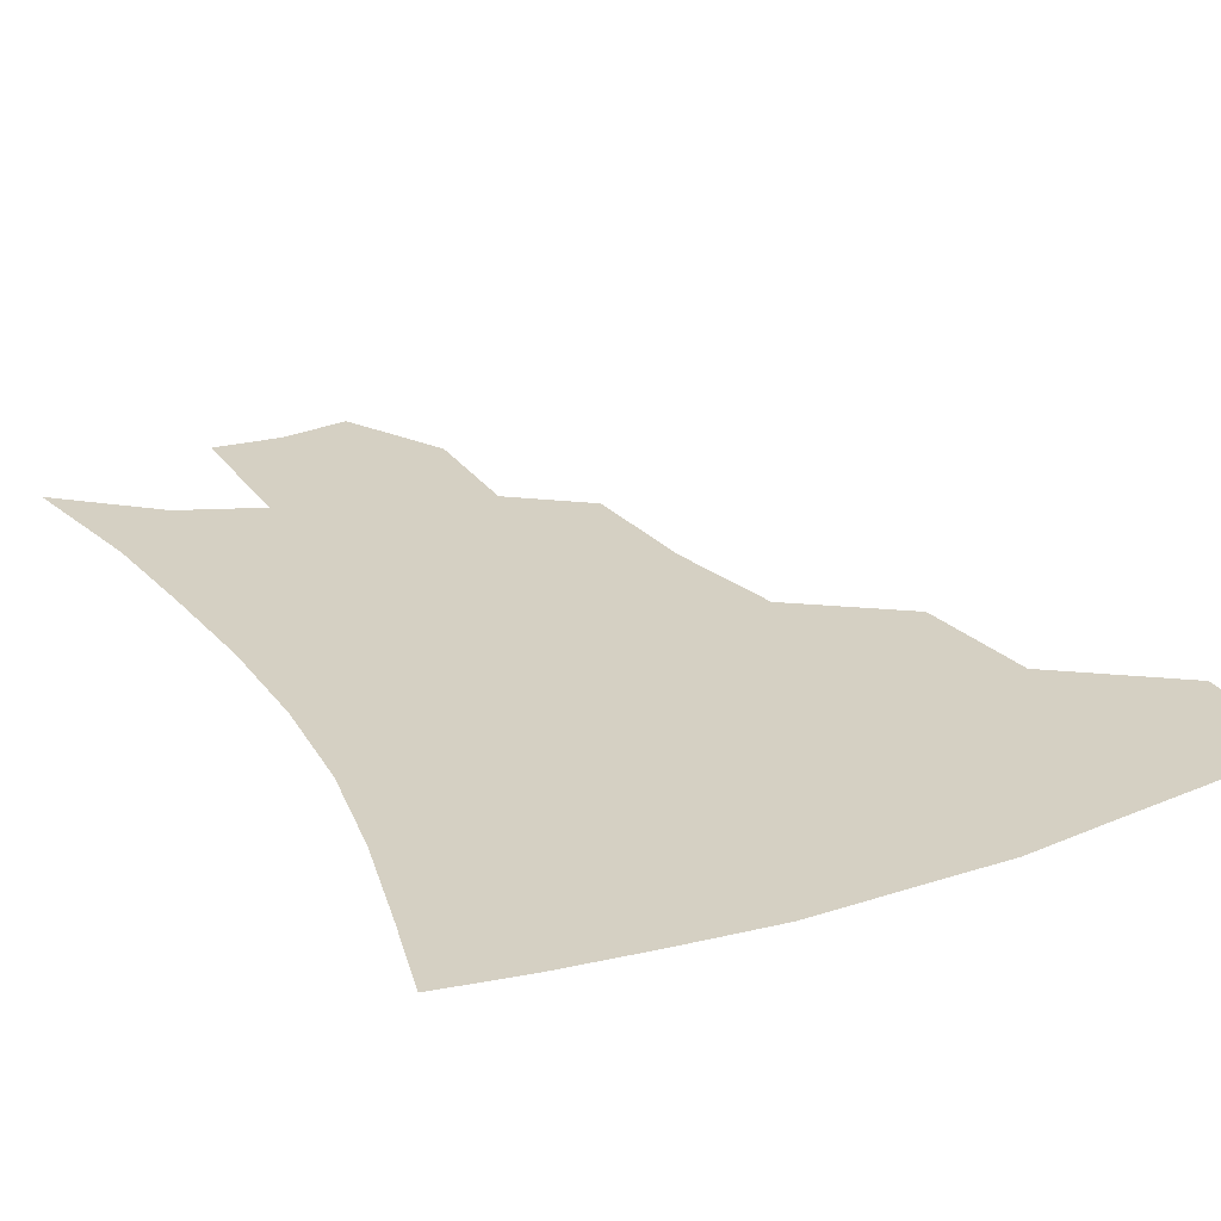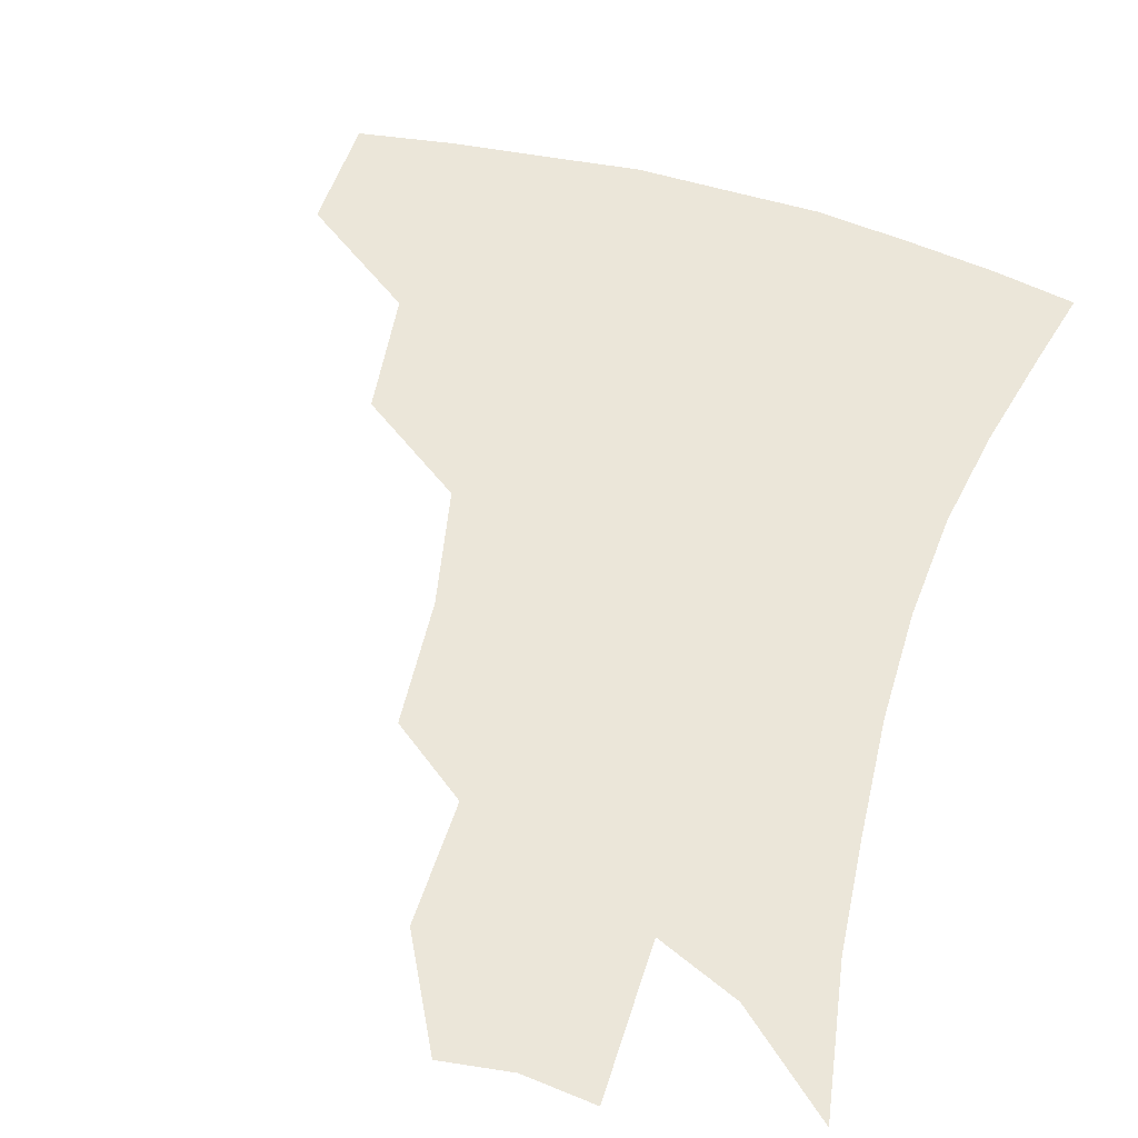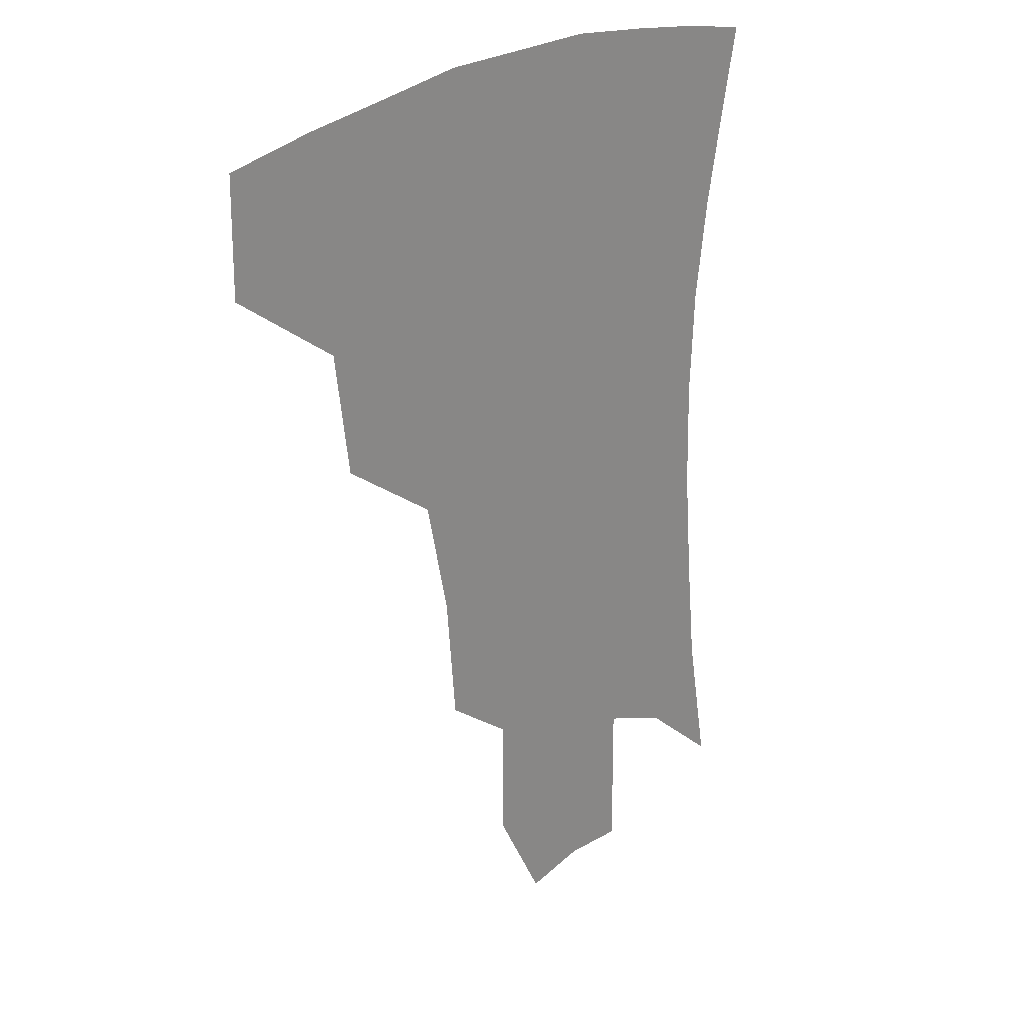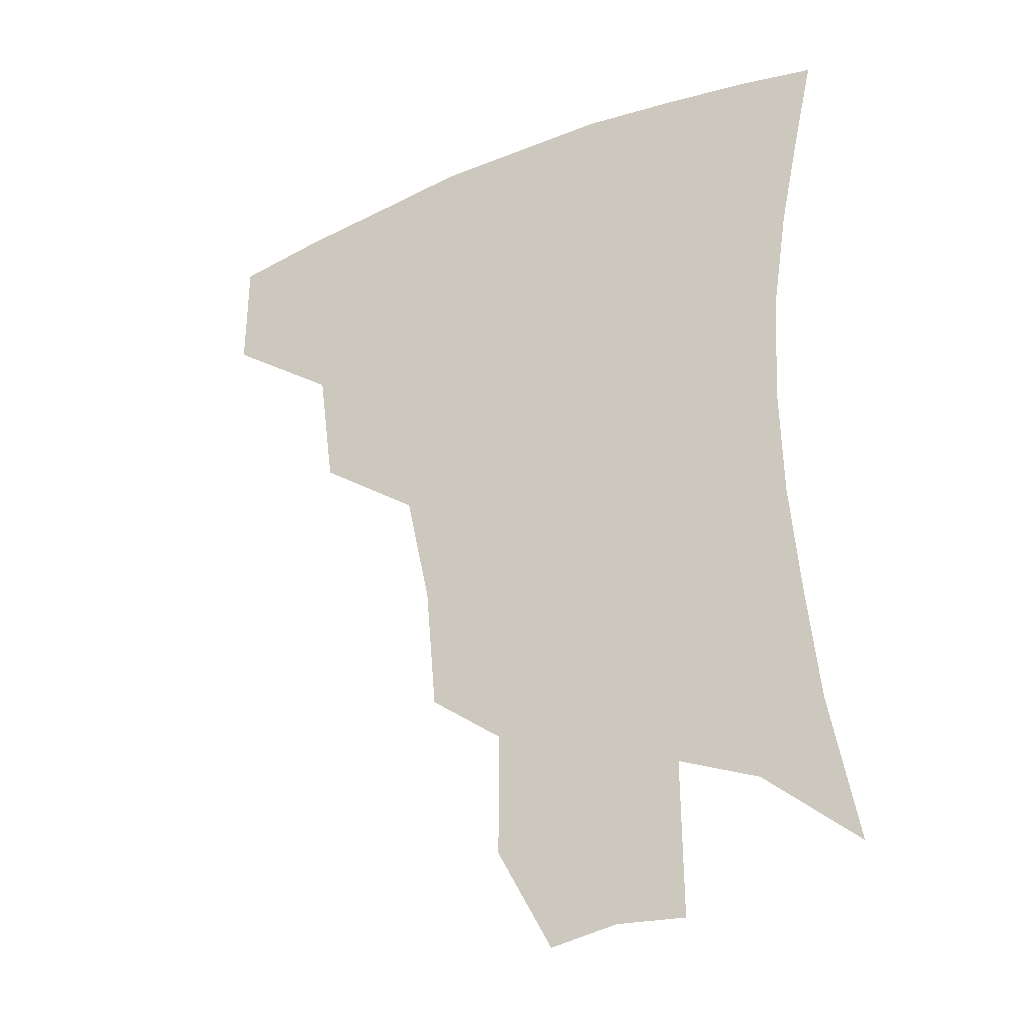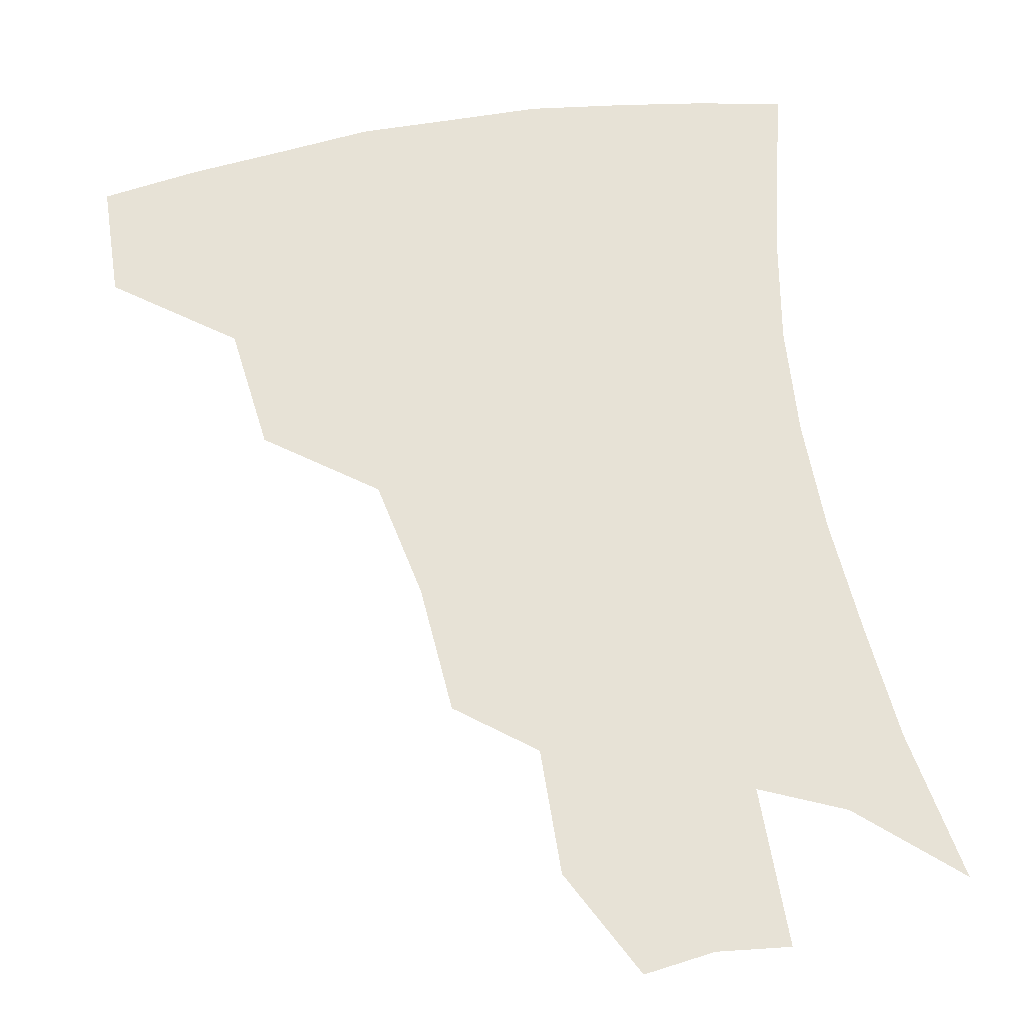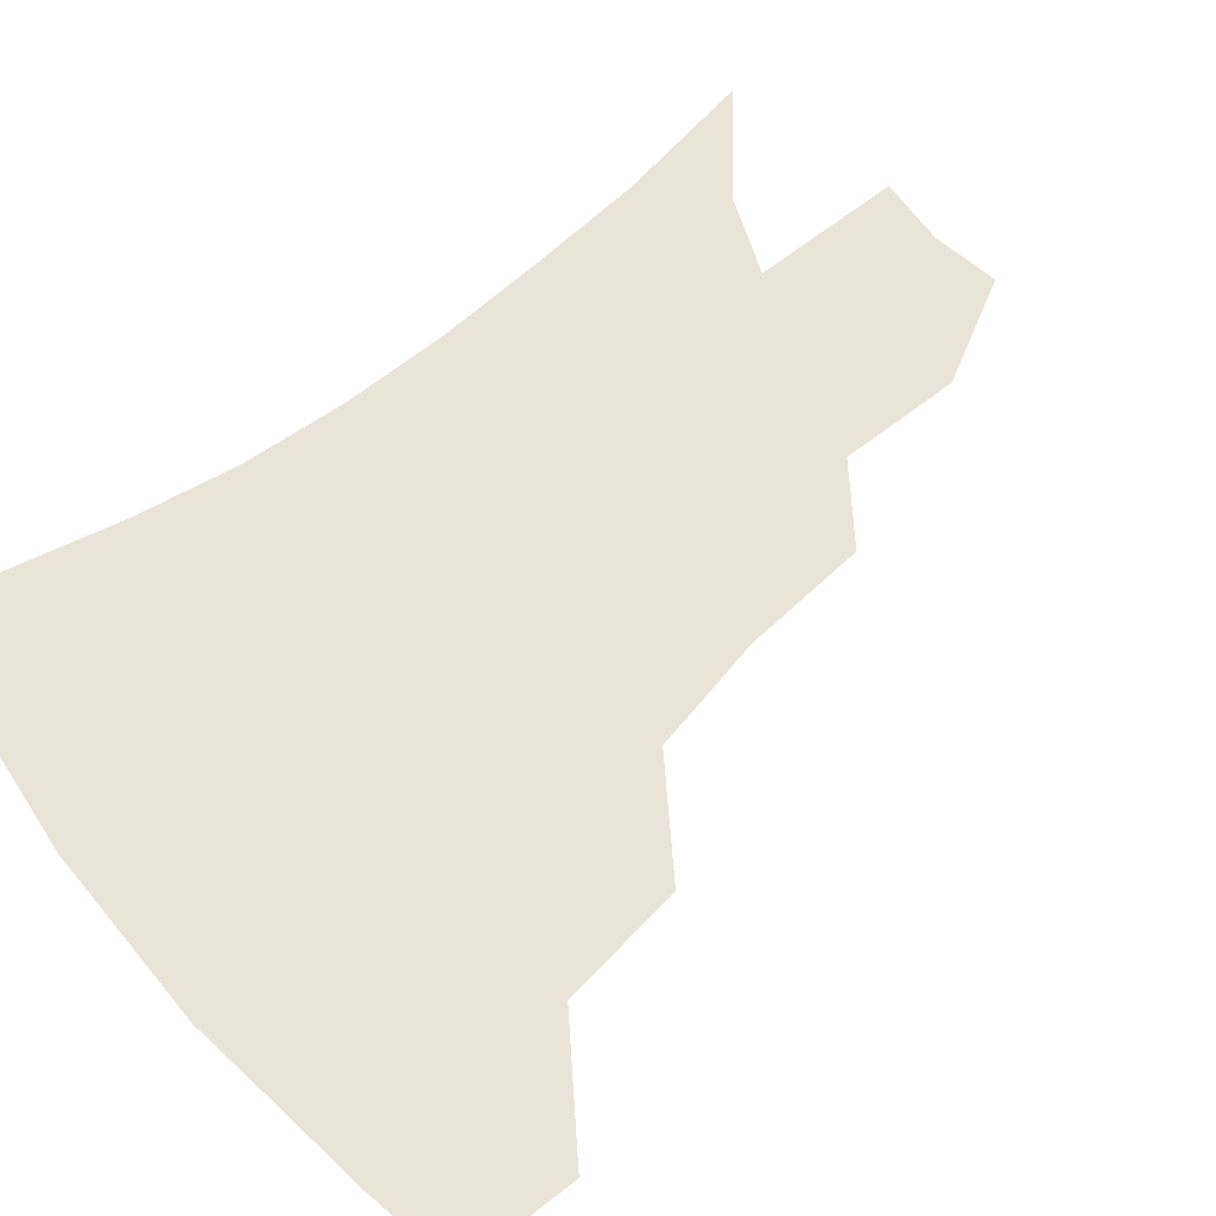
<metadata>
{"format":"obj","ext":"obj","renderer":"f3d","projection":"perspective","resolution":1024,"background":"white","views":[{"elev":26.4,"azim":153.1,"up":"+Z"},{"elev":55.6,"azim":17.9,"up":"+Z"},{"elev":24.6,"azim":-49.0,"up":"+Y"},{"elev":-31.0,"azim":29.8,"up":"+Y"},{"elev":63.1,"azim":-9.3,"up":"+Z"},{"elev":60.8,"azim":-129.2,"up":"+Z"}]}
</metadata>
<code>
v 456.8 378.1 0
v 457.1 413.5 0
v 497.8 314.6 0
v 492.6 352.6 0
v 491.3 389.1 0
v 486.5 418.5 0
v 541.8 216.5 0
v 538.3 255.4 0
v 530.3 291.7 0
v 526.6 335.3 0
v 523.6 365.9 0
v 519.7 393.4 0
v 515.8 422 0
v 565 161.3 0
v 565.1 199.1 0
v 562.3 240.9 0
v 557.8 271.8 0
v 553.7 308.6 0
v 551.4 341.2 0
v 550.5 371 0
v 547.6 396.7 0
v 544.2 425.7 0
v 582.5 128.9 0
v 585.9 177.2 0
v 584.4 217.2 0
v 581.5 249 0
v 578.5 282.8 0
v 576.7 316.7 0
v 575.9 344.9 0
v 575.7 372.3 0
v 575.1 398 0
v 573.5 425.7 0
v 603.6 132.1 0
v 605.2 181.5 0
v 603 218.3 0
v 600.7 253.7 0
v 599 286.9 0
v 598.6 318.8 0
v 599.6 346.5 0
v 600.9 372.9 0
v 602.2 397.9 0
v 601.3 425.8 0
v 625.1 130 0
v 624.8 177.4 0
v 622.1 218 0
v 620 253.4 0
v 619.3 284.8 0
v 620 315.1 0
v 622 345.5 0
v 625 371.9 0
v 628.1 396.6 0
v 630.2 422.6 0
v 649.9 166.8 0
v 643.1 210.5 0
v 640.9 244.2 0
v 639.6 278 0
v 640.2 310.3 0
v 643.4 339.3 0
v 647.9 367.2 0
v 653.2 393.9 0
v 657.5 418.9 0
v 679.1 141.8 0
v 670.6 186.8 0
v 667 221.8 0
v 663.9 257.4 0
v 663.2 291.8 0
v 665 325.5 0
v 669.9 357.3 0
v 676.7 388.6 0
v 682.5 414.3 0
f 4 5 1
f 1 5 2
f 5 6 2
f 9 10 3
f 3 10 4
f 10 11 4
f 4 11 5
f 11 12 5
f 5 12 6
f 12 13 6
f 15 16 7
f 7 16 8
f 16 17 8
f 8 17 9
f 17 18 9
f 9 18 10
f 18 19 10
f 10 19 11
f 19 20 11
f 11 20 12
f 20 21 12
f 12 21 13
f 21 22 13
f 23 24 14
f 14 24 15
f 24 25 15
f 15 25 16
f 25 26 16
f 16 26 17
f 26 27 17
f 17 27 18
f 27 28 18
f 18 28 19
f 28 29 19
f 19 29 20
f 29 30 20
f 20 30 21
f 30 31 21
f 21 31 22
f 31 32 22
f 23 33 24
f 33 34 24
f 24 34 25
f 34 35 25
f 25 35 26
f 35 36 26
f 26 36 27
f 36 37 27
f 27 37 28
f 37 38 28
f 28 38 29
f 38 39 29
f 29 39 30
f 39 40 30
f 30 40 31
f 40 41 31
f 31 41 32
f 41 42 32
f 33 43 34
f 43 44 34
f 34 44 35
f 44 45 35
f 35 45 36
f 45 46 36
f 36 46 37
f 46 47 37
f 37 47 38
f 47 48 38
f 38 48 39
f 48 49 39
f 39 49 40
f 49 50 40
f 40 50 41
f 50 51 41
f 41 51 42
f 51 52 42
f 44 53 45
f 53 54 45
f 45 54 46
f 54 55 46
f 46 55 47
f 55 56 47
f 47 56 48
f 56 57 48
f 48 57 49
f 57 58 49
f 49 58 50
f 58 59 50
f 50 59 51
f 59 60 51
f 51 60 52
f 60 61 52
f 53 62 54
f 62 63 54
f 54 63 55
f 63 64 55
f 55 64 56
f 64 65 56
f 56 65 57
f 65 66 57
f 57 66 58
f 66 67 58
f 58 67 59
f 67 68 59
f 59 68 60
f 68 69 60
f 60 69 61
f 69 70 61

</code>
